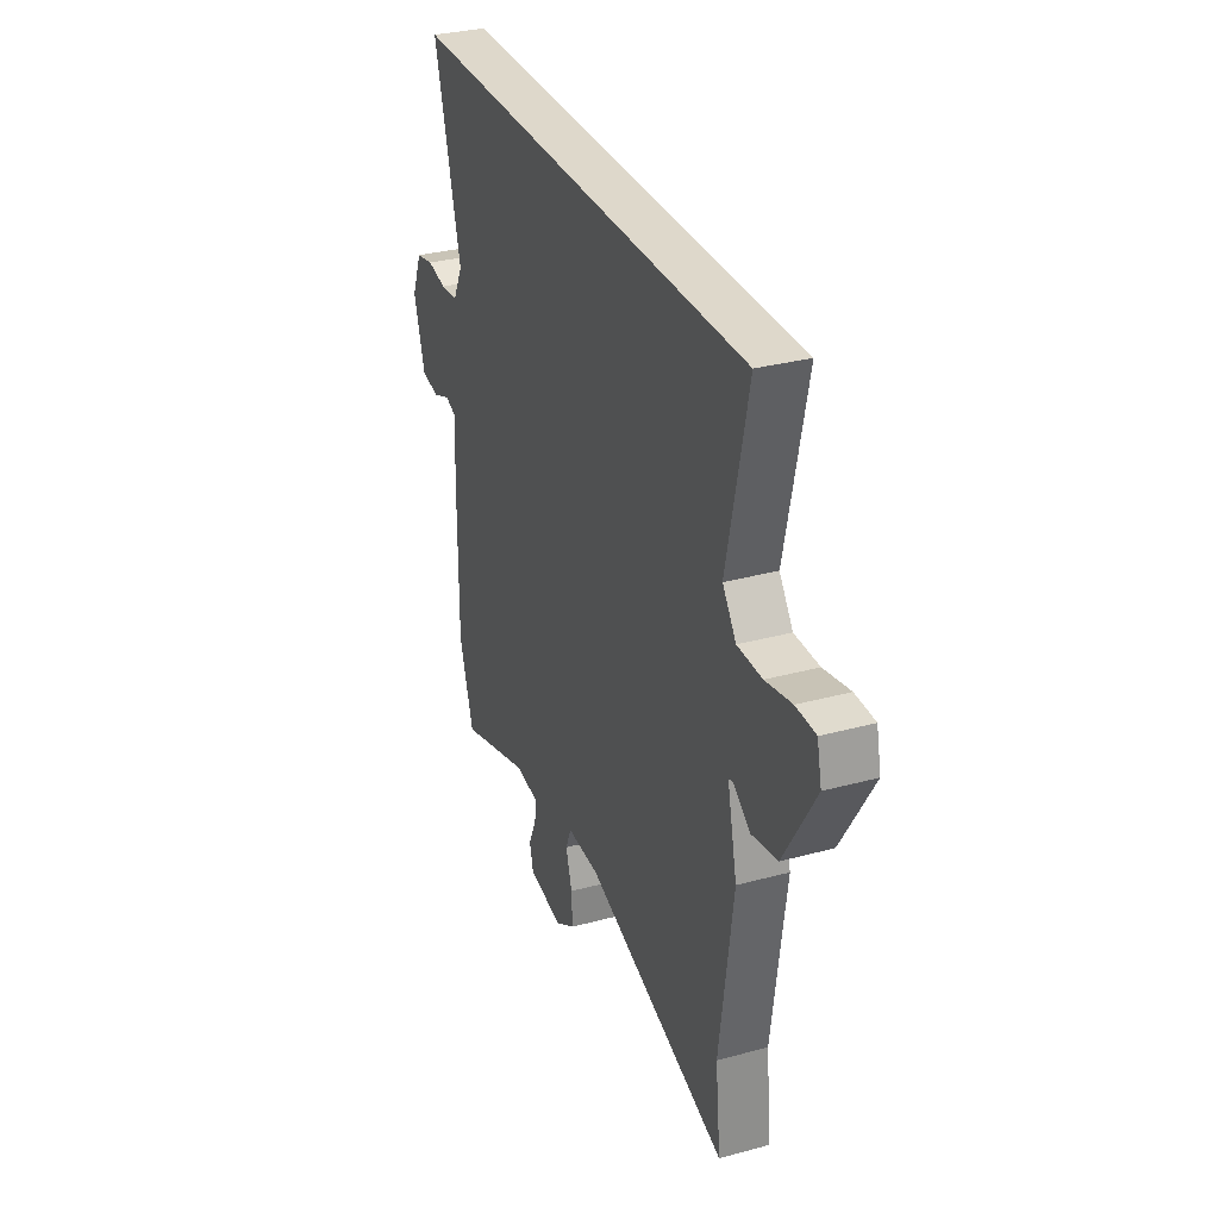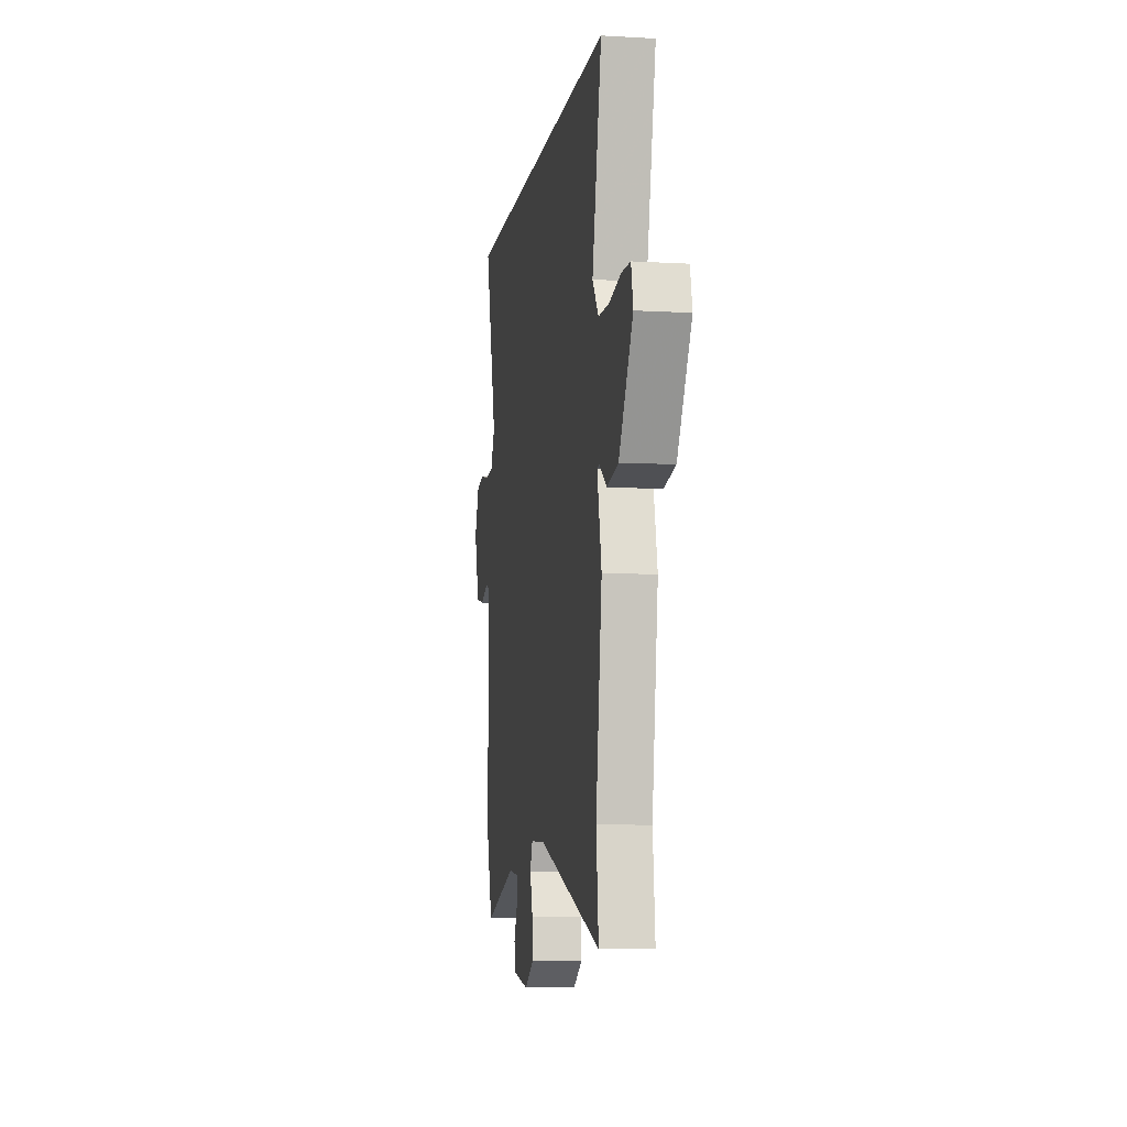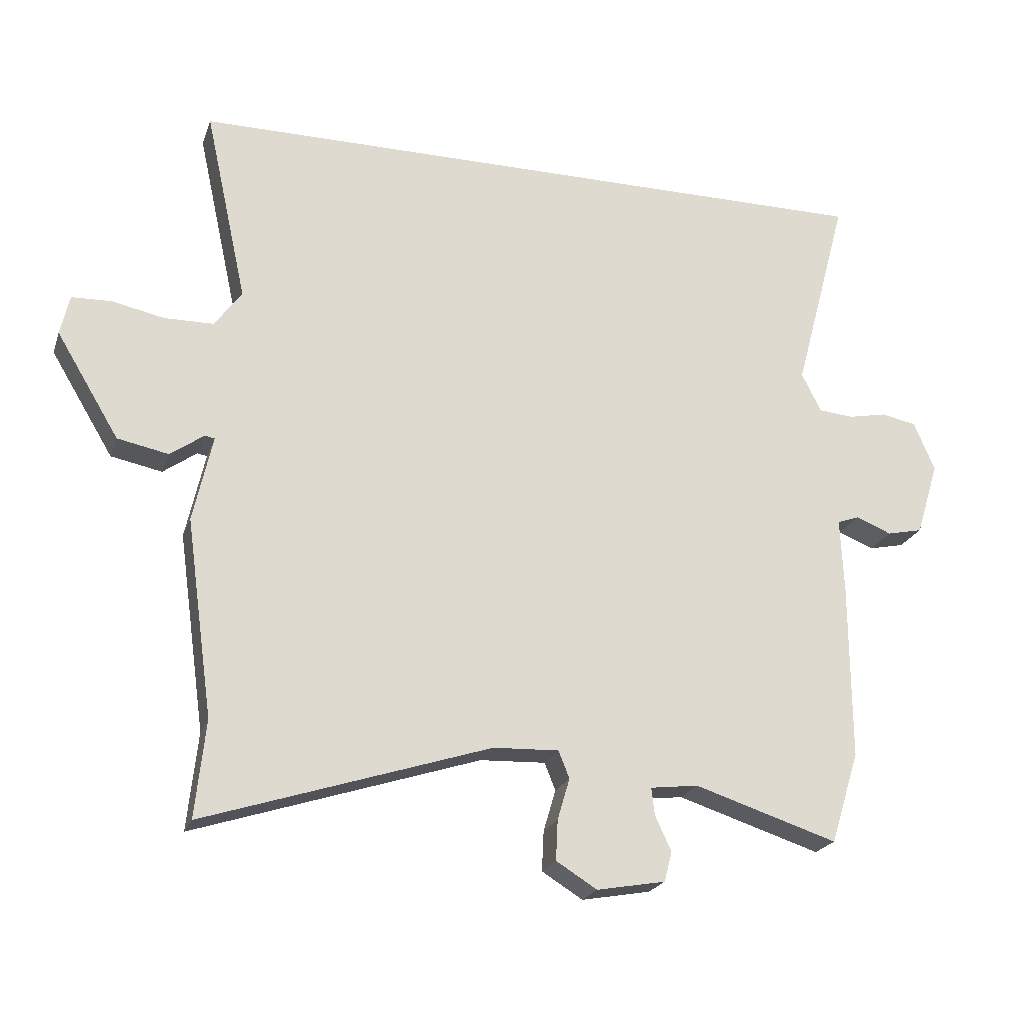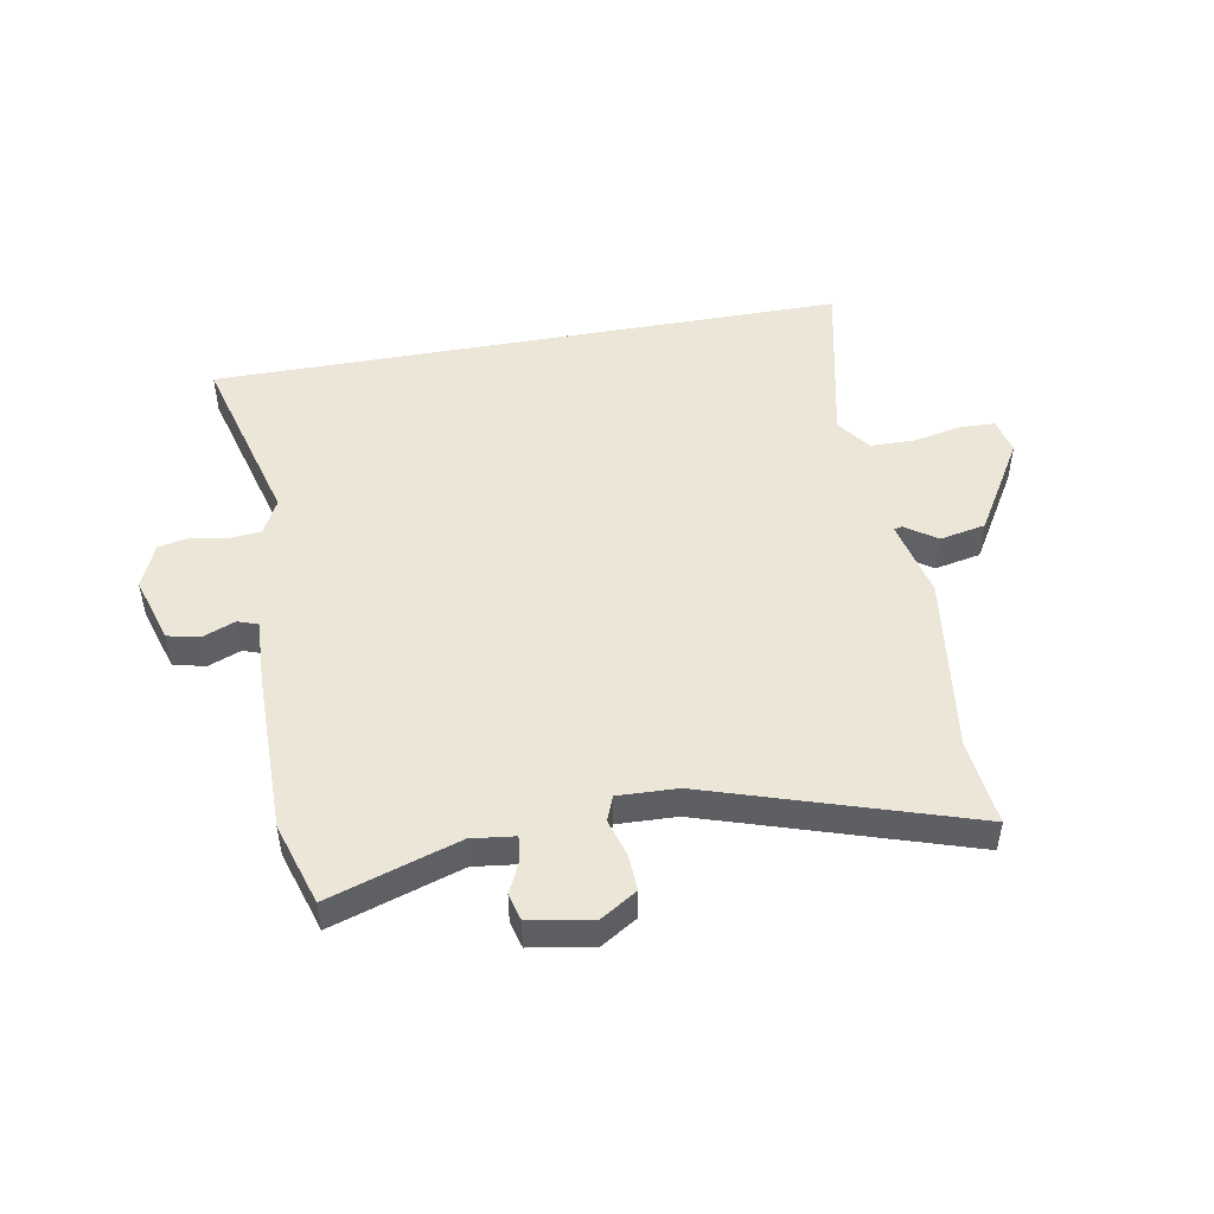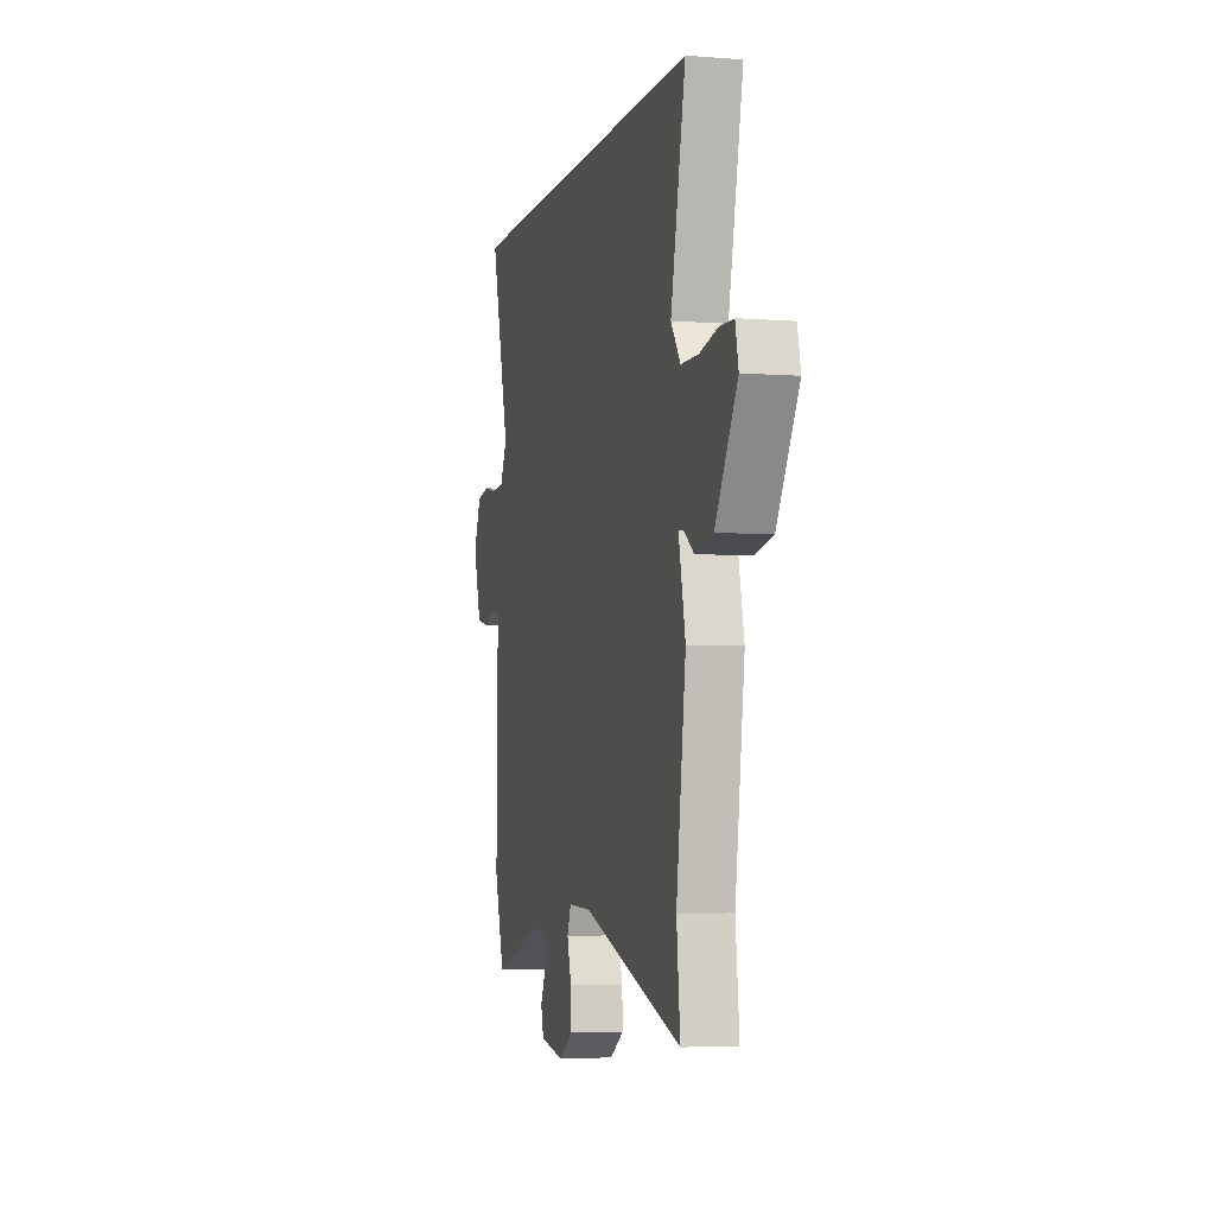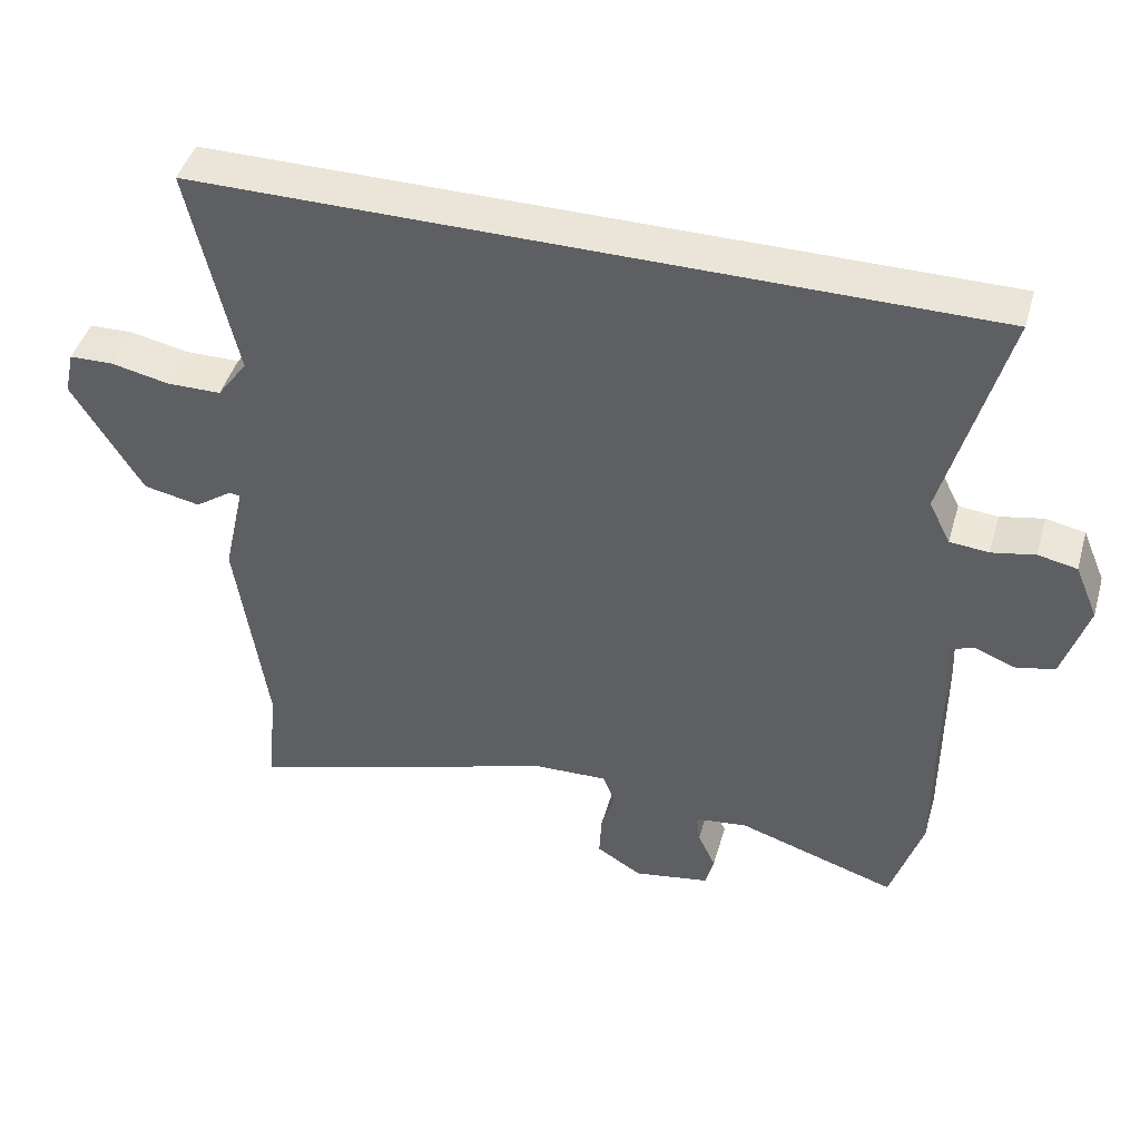
<metadata>
{"format":"obj","ext":"obj","renderer":"f3d","projection":"perspective","resolution":1024,"background":"white","views":[{"elev":31.6,"azim":-111.0,"up":"+Z"},{"elev":-8.0,"azim":-99.2,"up":"+Z"},{"elev":-22.0,"azim":-16.5,"up":"+Z"},{"elev":48.7,"azim":169.7,"up":"+Y"},{"elev":-4.6,"azim":-104.0,"up":"+Z"},{"elev":44.9,"azim":15.9,"up":"+Z"}]}
</metadata>
<code>
v 0.514 0.07 -0.456
v 0.47 0.07 -0.597
v 0.249 0.07 -0.526
v 0.175 0.07 -0.535
v 0.18 0.07 -0.577
v 0.205 0.07 -0.631
v 0.193 0.07 -0.677
v 0.087 0.07 -0.696
v 0.024 0.07 -0.657
v 0.027 0.07 -0.595
v 0.046 0.07 -0.531
v 0.029 0.07 -0.489
v -0.072 0.07 -0.493
v -0.514 0.07 -0.635
v -0.498 0.07 -0.485
v -0.54 0.07 -0.181
v -0.51 0.07 -0.047
v -0.525 0.07 -0.044
v -0.577 0.07 -0.081
v -0.656 0.07 -0.065
v -0.753 0.07 0.096
v -0.739 0.07 0.158
v -0.678 0.07 0.16
v -0.597 0.07 0.143
v -0.521 0.07 0.144
v -0.479 0.07 0.202
v -0.544 0.07 0.5
v 0.54 0.07 0.5
v 0.457 0.07 0.189
v 0.487 0.07 0.129
v 0.541 0.07 0.124
v 0.601 0.07 0.136
v 0.655 0.07 0.125
v 0.687 0.07 0.049
v 0.652 0.07 -0.065
v 0.597 0.07 -0.077
v 0.542 0.07 -0.055
v 0.508 0.07 -0.067
v 0.513 0.07 -0.183
v 0.514 0 -0.456
v 0.47 0 -0.597
v 0.249 0 -0.526
v 0.175 0 -0.535
v 0.18 0 -0.577
v 0.205 0 -0.631
v 0.193 0 -0.677
v 0.087 0 -0.696
v 0.024 0 -0.657
v 0.027 0 -0.595
v 0.046 0 -0.531
v 0.029 0 -0.489
v -0.072 0 -0.493
v -0.514 0 -0.635
v -0.498 0 -0.485
v -0.54 0 -0.181
v -0.51 0 -0.047
v -0.525 0 -0.044
v -0.577 0 -0.081
v -0.656 0 -0.065
v -0.753 0 0.096
v -0.739 0 0.158
v -0.678 0 0.16
v -0.597 0 0.143
v -0.521 0 0.144
v -0.479 0 0.202
v -0.544 0 0.5
v 0.54 0 0.5
v 0.457 0 0.189
v 0.487 0 0.129
v 0.541 0 0.124
v 0.601 0 0.136
v 0.655 0 0.125
v 0.687 0 0.049
v 0.652 0 -0.065
v 0.597 0 -0.077
v 0.542 0 -0.055
v 0.508 0 -0.067
v 0.513 0 -0.183
f 38 39 1 2
f 34 35 36 37
f 34 37 38
f 31 32 33 34
f 30 31 34 38
f 29 30 38 2
f 26 27 28 29
f 25 26 29 2
f 21 22 23 24
f 18 19 20 21
f 17 18 21 24
f 15 16 17
f 13 14 15
f 12 13 15 17
f 8 9 10 11
f 6 7 8 11
f 5 6 11 12
f 4 5 12 17
f 24 25 2 3
f 3 4 17 24
f 41 40 78 77
f 76 75 74 73
f 77 76 73
f 73 72 71 70
f 77 73 70 69
f 41 77 69 68
f 68 67 66 65
f 41 68 65 64
f 63 62 61 60
f 60 59 58 57
f 63 60 57 56
f 56 55 54
f 54 53 52
f 56 54 52 51
f 50 49 48 47
f 50 47 46 45
f 51 50 45 44
f 56 51 44 43
f 42 41 64 63
f 63 56 43 42
f 1 40 41 2
f 2 41 42 3
f 3 42 43 4
f 4 43 44 5
f 5 44 45 6
f 6 45 46 7
f 7 46 47 8
f 8 47 48 9
f 9 48 49 10
f 10 49 50 11
f 11 50 51 12
f 12 51 52 13
f 13 52 53 14
f 14 53 54 15
f 15 54 55 16
f 16 55 56 17
f 17 56 57 18
f 18 57 58 19
f 19 58 59 20
f 20 59 60 21
f 21 60 61 22
f 22 61 62 23
f 23 62 63 24
f 24 63 64 25
f 25 64 65 26
f 26 65 66 27
f 27 66 67 28
f 28 67 68 29
f 29 68 69 30
f 30 69 70 31
f 31 70 71 32
f 32 71 72 33
f 33 72 73 34
f 34 73 74 35
f 35 74 75 36
f 36 75 76 37
f 37 76 77 38
f 38 77 78 39
f 39 78 40 1

</code>
